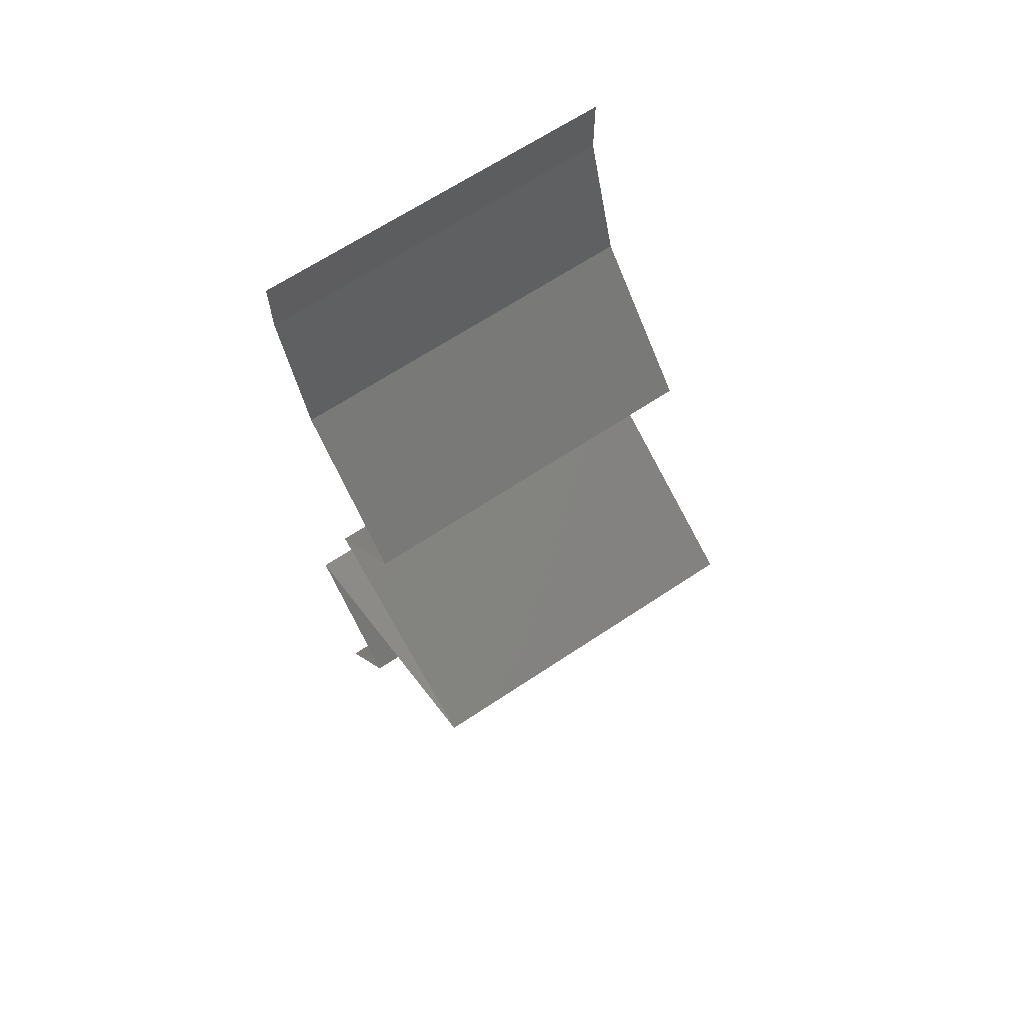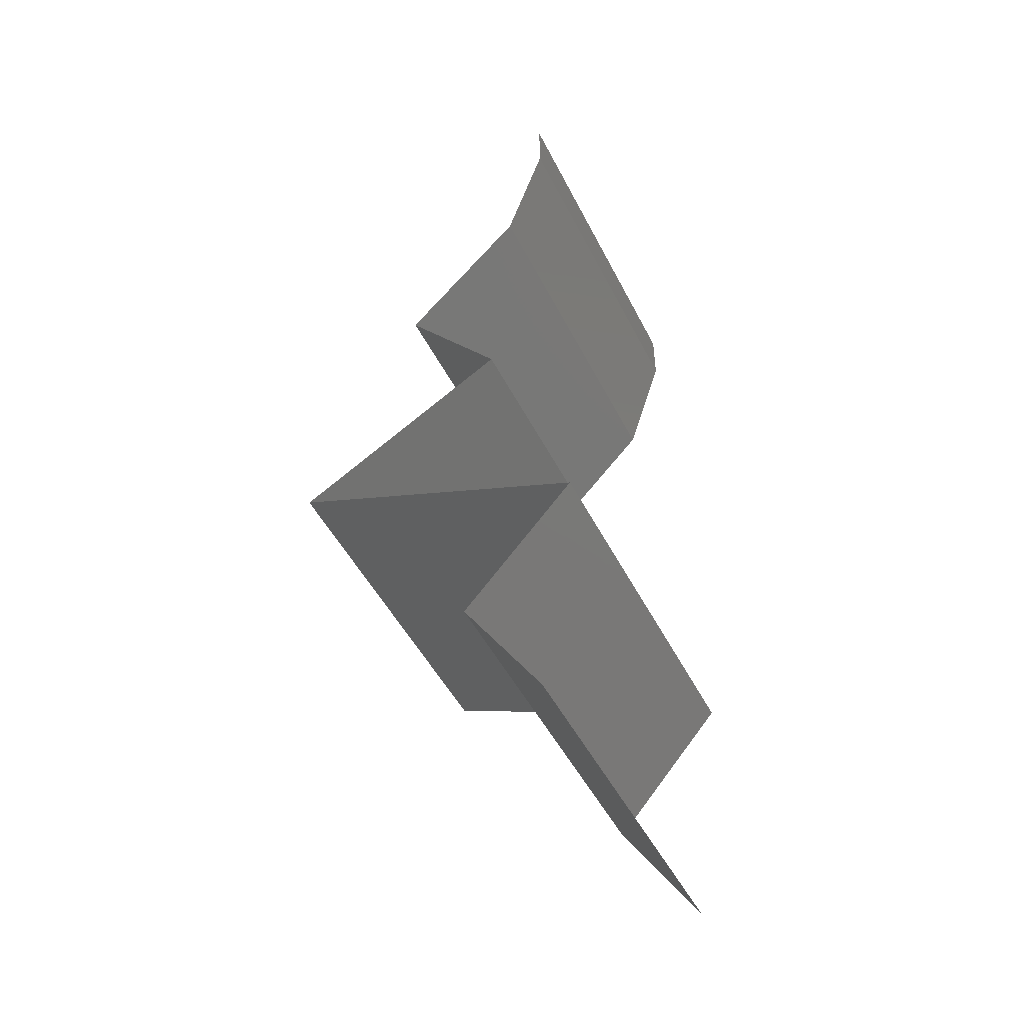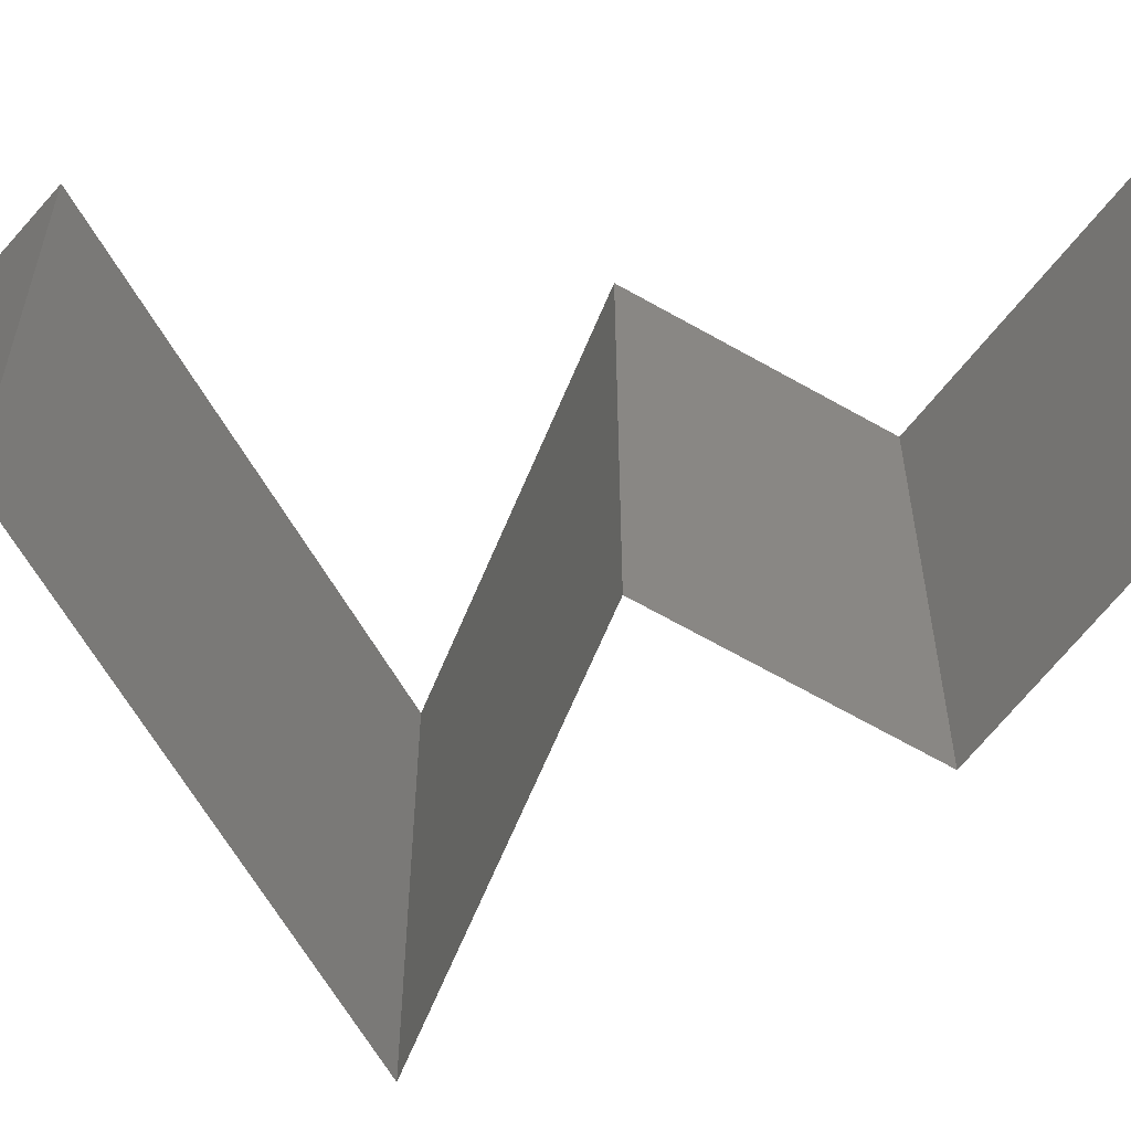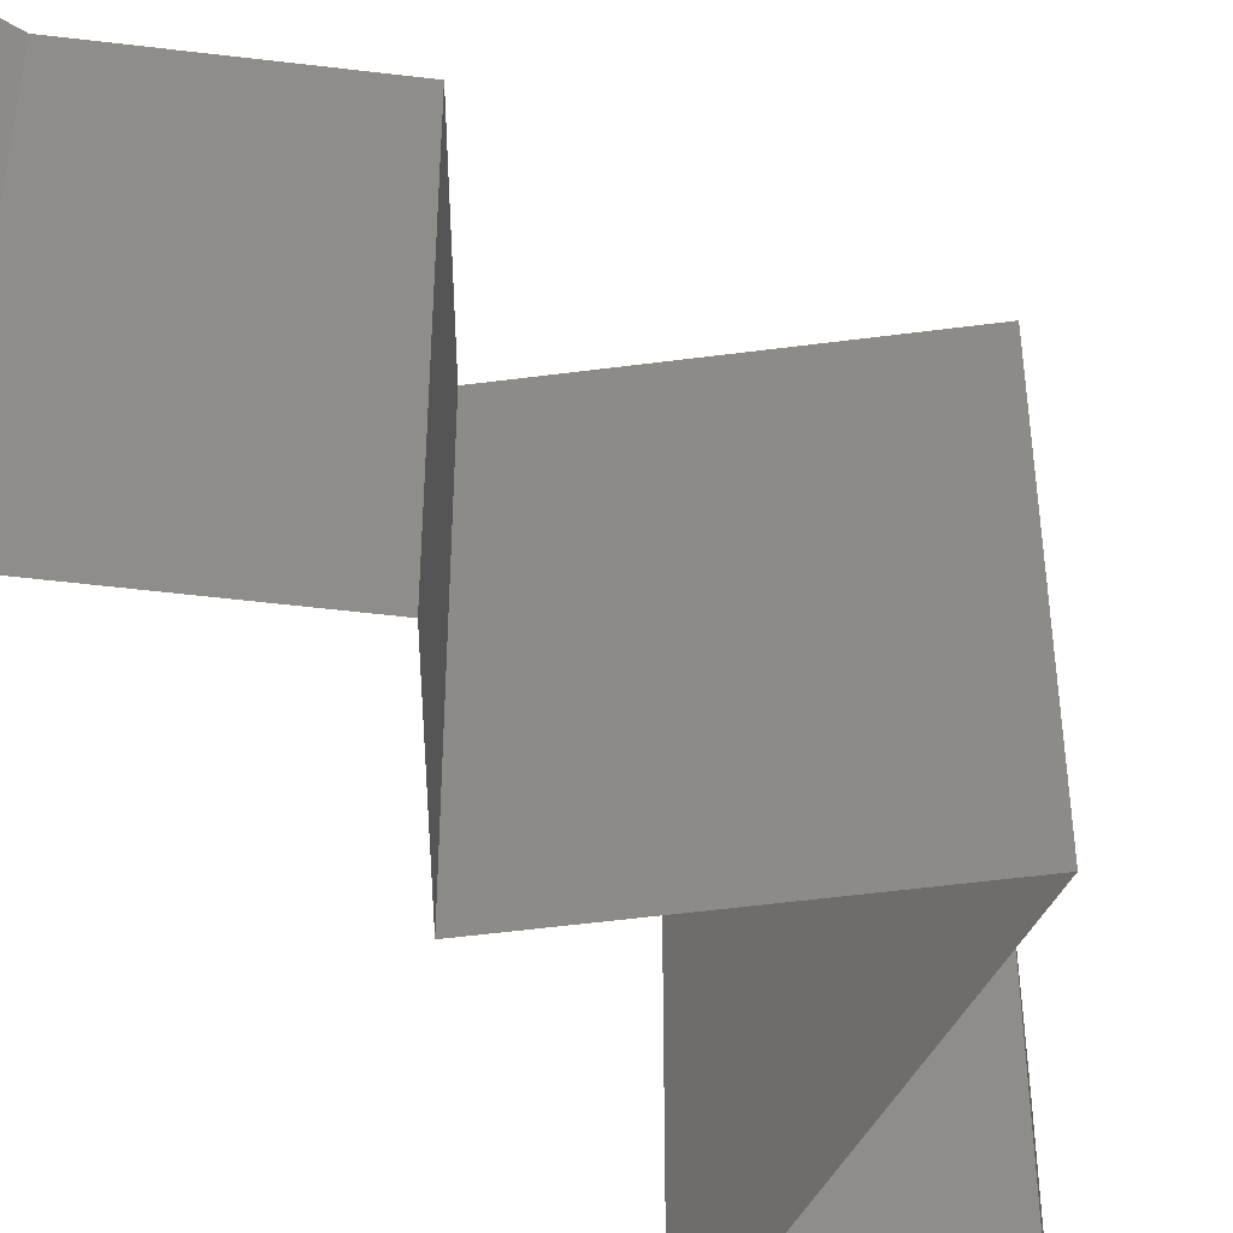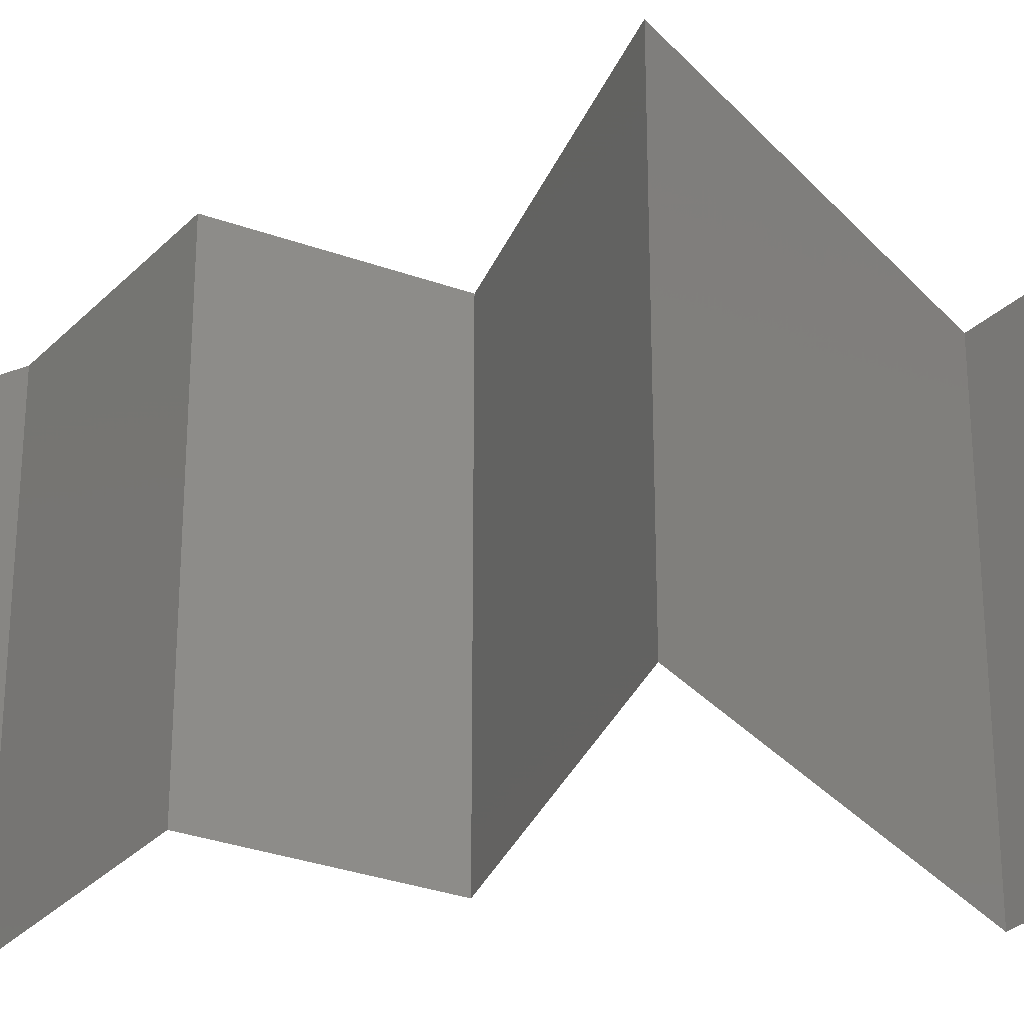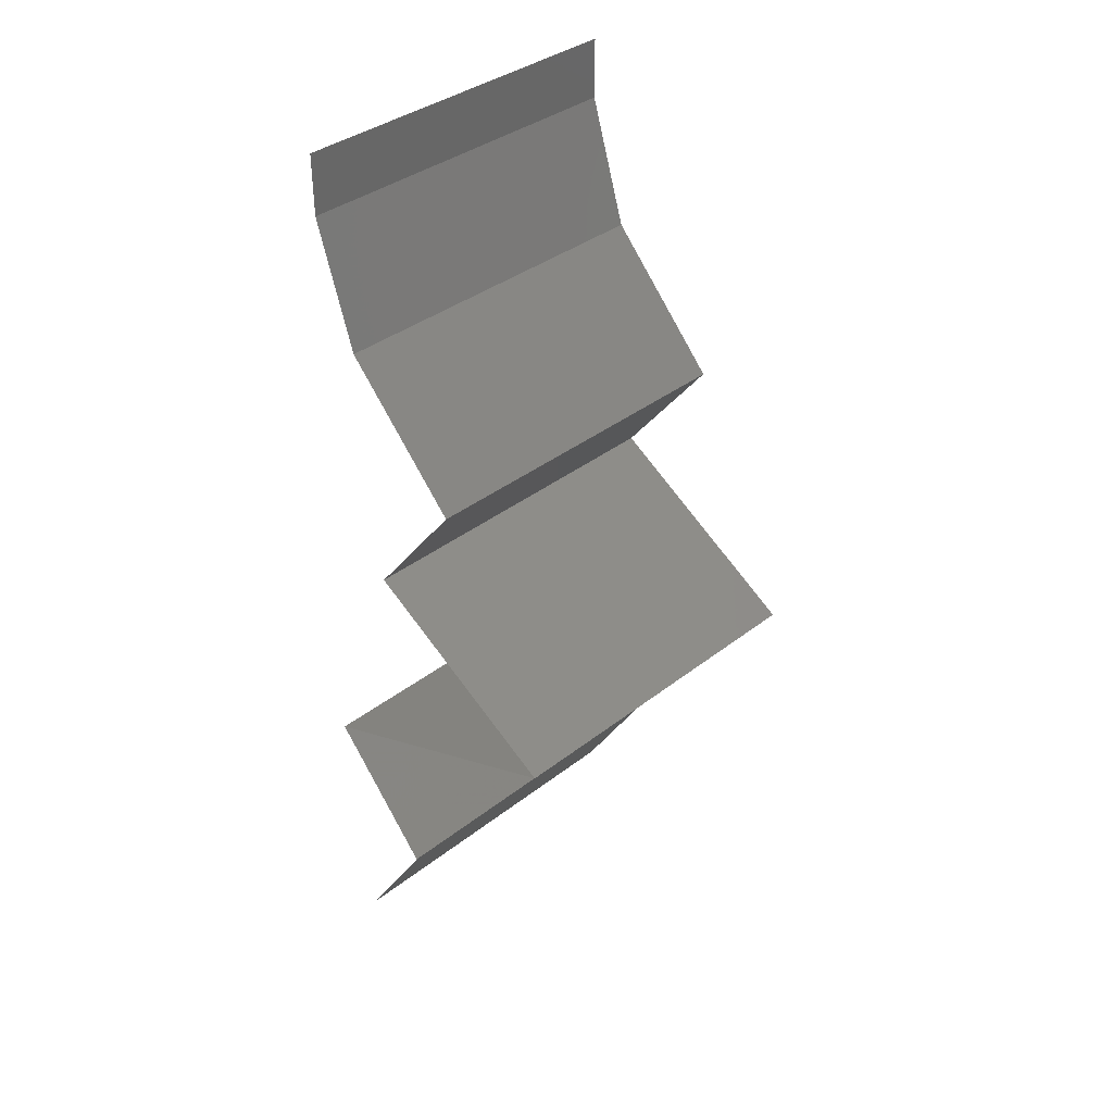
<metadata>
{"format":"stl","ext":"stl","renderer":"f3d","projection":"perspective","resolution":1024,"background":"white","views":[{"elev":66.1,"azim":-123.8,"up":"+Y"},{"elev":-49.3,"azim":26.3,"up":"+Y"},{"elev":-65.7,"azim":98.0,"up":"+Z"},{"elev":-50.7,"azim":-141.2,"up":"+Z"},{"elev":-31.6,"azim":-79.2,"up":"+Z"},{"elev":37.5,"azim":-134.8,"up":"+Y"}]}
</metadata>
<code>
# stl→obj: 50 verts, 74 faces
v 0.04 0.05656 0
v 0.04 0.06 0
v 0.04 0.06 0.01
v 0.04 0.05656 0.01
v 0.04 0.06 0.02
v 0.04 0.05656 0.02
v 0.03886 0.05303 0.015
v 0.03773 0.04949 0
v 0.03886 0.05303 0.005
v 0.03773 0.04949 0.01
v 0.03773 0.04949 0.02
v 0.03436 0.04596 0.015
v 0.03099 0.04242 0
v 0.03436 0.04596 0.005
v 0.03099 0.04242 0.01
v 0.03099 0.04242 0.02
v 0.03374 0.03889 0.015
v 0.03649 0.03535 0
v 0.03374 0.03889 0.005
v 0.03649 0.03535 0.01
v 0.03649 0.03535 0.02
v 0.02454 0.02828 0
v 0.02872 0.03076 0.005
v 0.02454 0.02828 0.01
v 0.03231 0.03288 0.015
v 0.03255 0.03302 0.005
v 0.02848 0.03061 0.015
v 0.02454 0.02828 0.02
v 0.03051 0.03182 0
v 0.03051 0.03182 0.02
v 0.03051 0.03182 0.01
v 0.04132 0.02121 0.02
v 0.03438 0.02414 0.01229
v 0.03293 0.02475 0.02
v 0.04132 0.02121 0.01
v 0.03077 0.02566 0.006691
v 0.03293 0.02475 0
v 0.02891 0.02644 0.01473
v 0.04132 0.02121 0
v 0.03618 0.02338 0.005761
v 0.03822 0.01768 0.015
v 0.03512 0.01414 0
v 0.03822 0.01768 0.005
v 0.03512 0.01414 0.01
v 0.03512 0.01414 0.02
v 0.0395 0.00707 0
v 0.03731 0.01061 0.005
v 0.0395 0.00707 0.01
v 0.03731 0.01061 0.015
v 0.0395 0.00707 0.02
f 1 2 3
f 4 5 6
f 3 5 4
f 1 3 4
f 6 7 4
f 8 9 10
f 4 9 1
f 10 7 11
f 1 9 8
f 11 7 6
f 10 9 4
f 4 7 10
f 11 12 10
f 13 14 15
f 10 14 8
f 15 12 16
f 15 14 10
f 10 12 15
f 8 14 13
f 16 12 11
f 16 17 15
f 18 19 20
f 15 19 13
f 20 17 21
f 20 19 15
f 15 17 20
f 13 19 18
f 21 17 16
f 22 23 24
f 21 25 20
f 20 26 18
f 24 27 28
f 29 23 22
f 30 25 21
f 18 26 29
f 28 27 30
f 30 27 25
f 29 26 23
f 27 31 25
f 26 31 23
f 24 31 27
f 23 31 24
f 25 31 20
f 20 31 26
f 32 33 34
f 35 33 32
f 24 36 22
f 22 36 37
f 28 38 24
f 39 40 35
f 34 38 28
f 37 40 39
f 24 38 36
f 36 38 33
f 40 33 35
f 33 38 34
f 40 36 33
f 37 36 40
f 32 41 35
f 42 43 44
f 35 43 39
f 44 41 45
f 44 43 35
f 45 41 32
f 35 41 44
f 39 43 42
f 46 47 48
f 45 49 44
f 44 47 42
f 48 49 50
f 48 47 44
f 44 49 48
f 50 49 45
f 42 47 46

</code>
